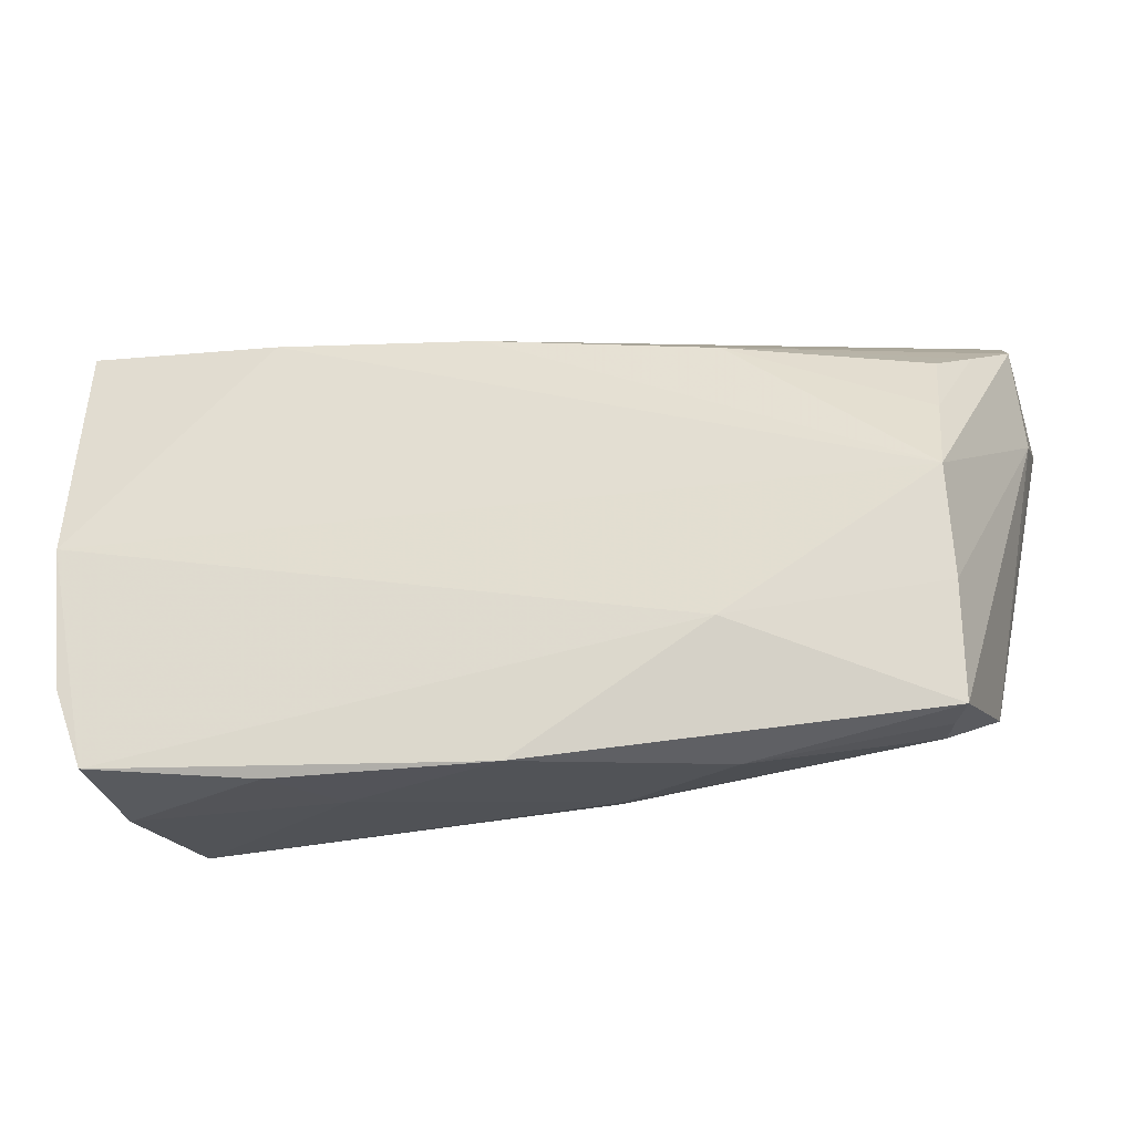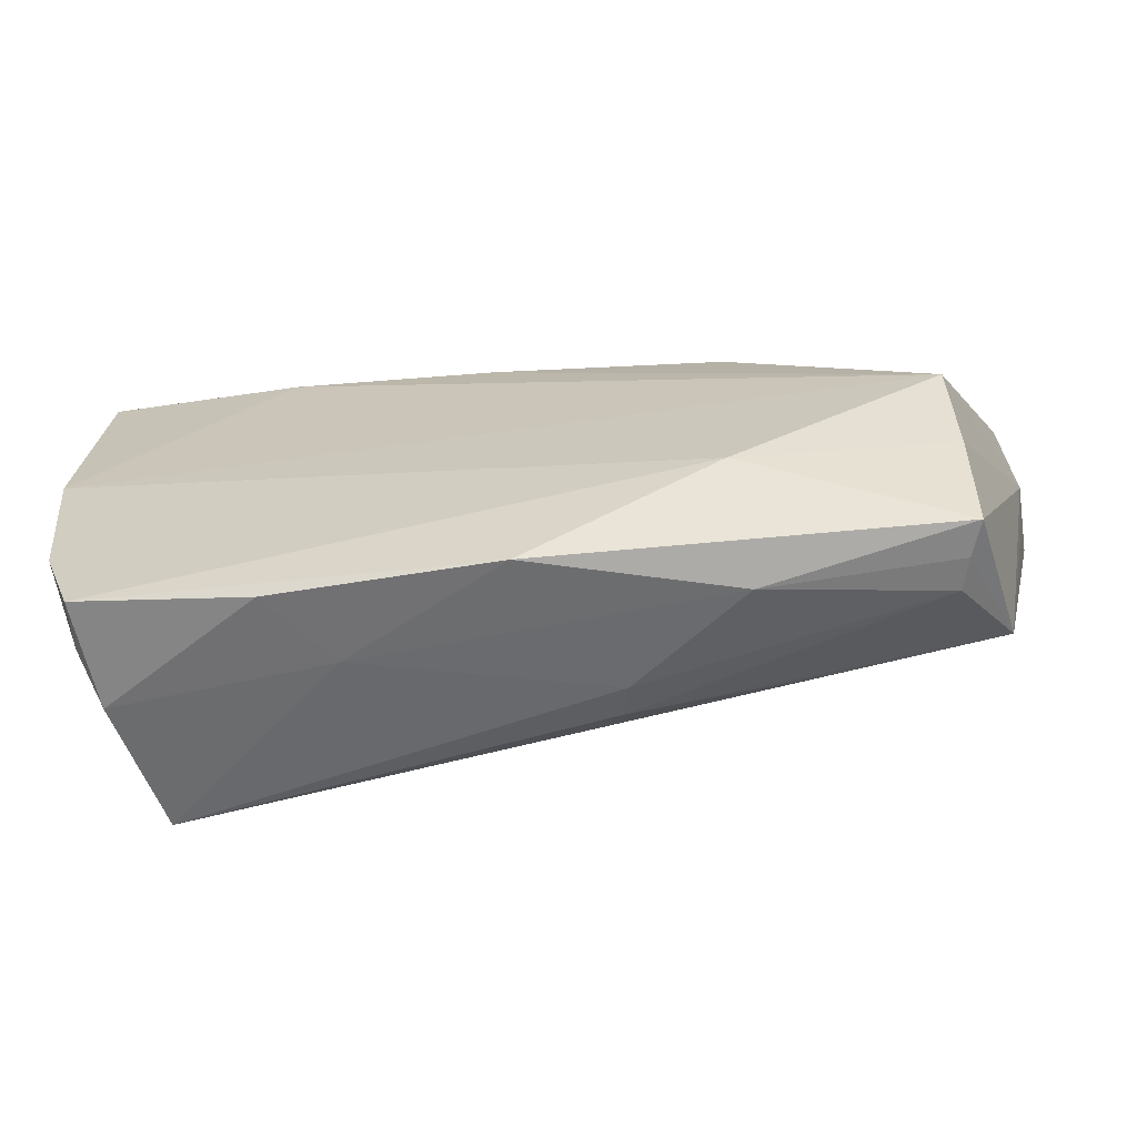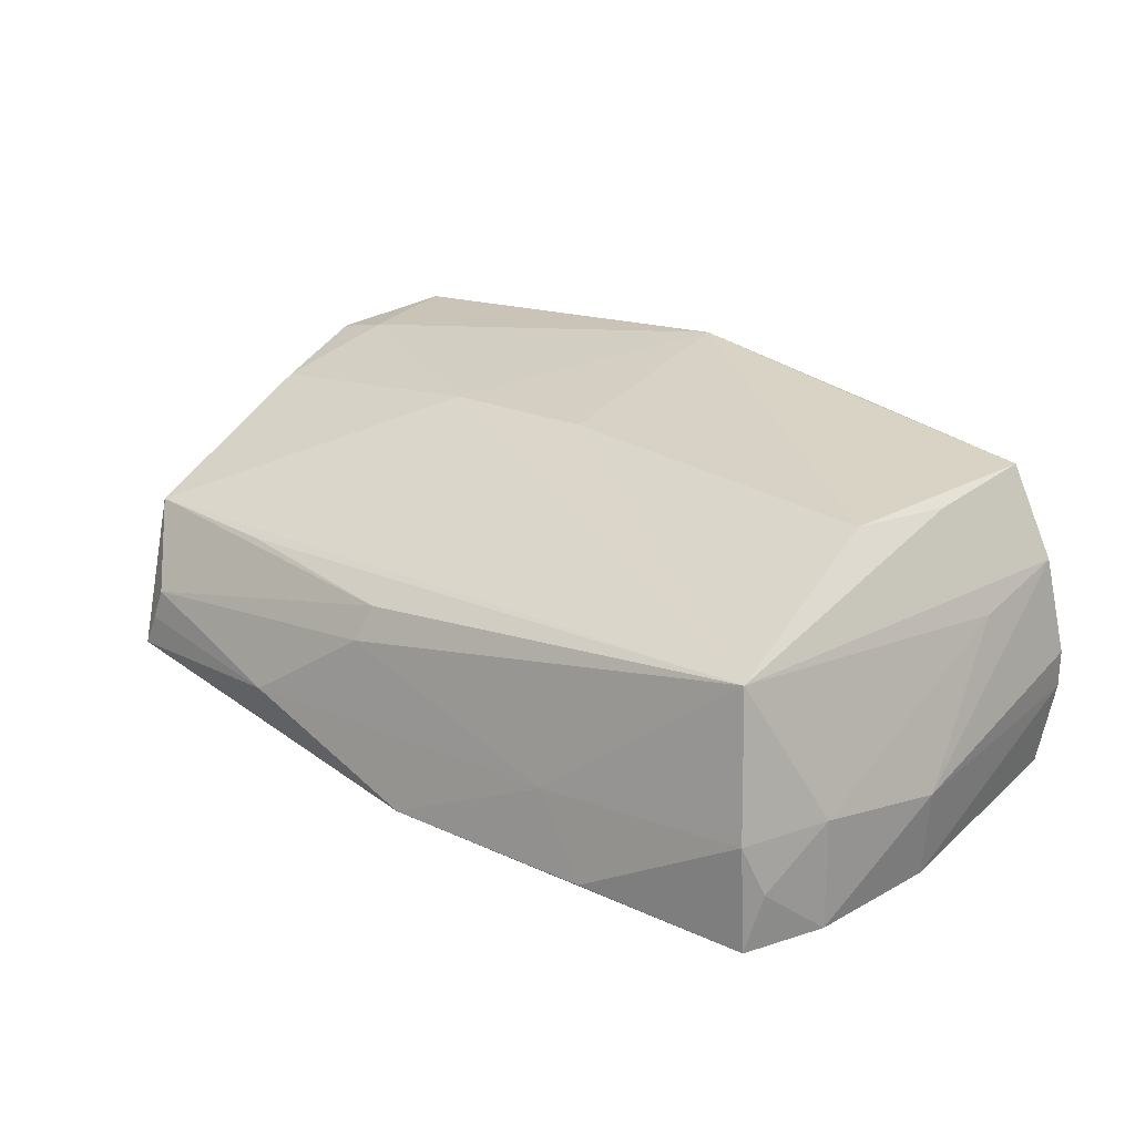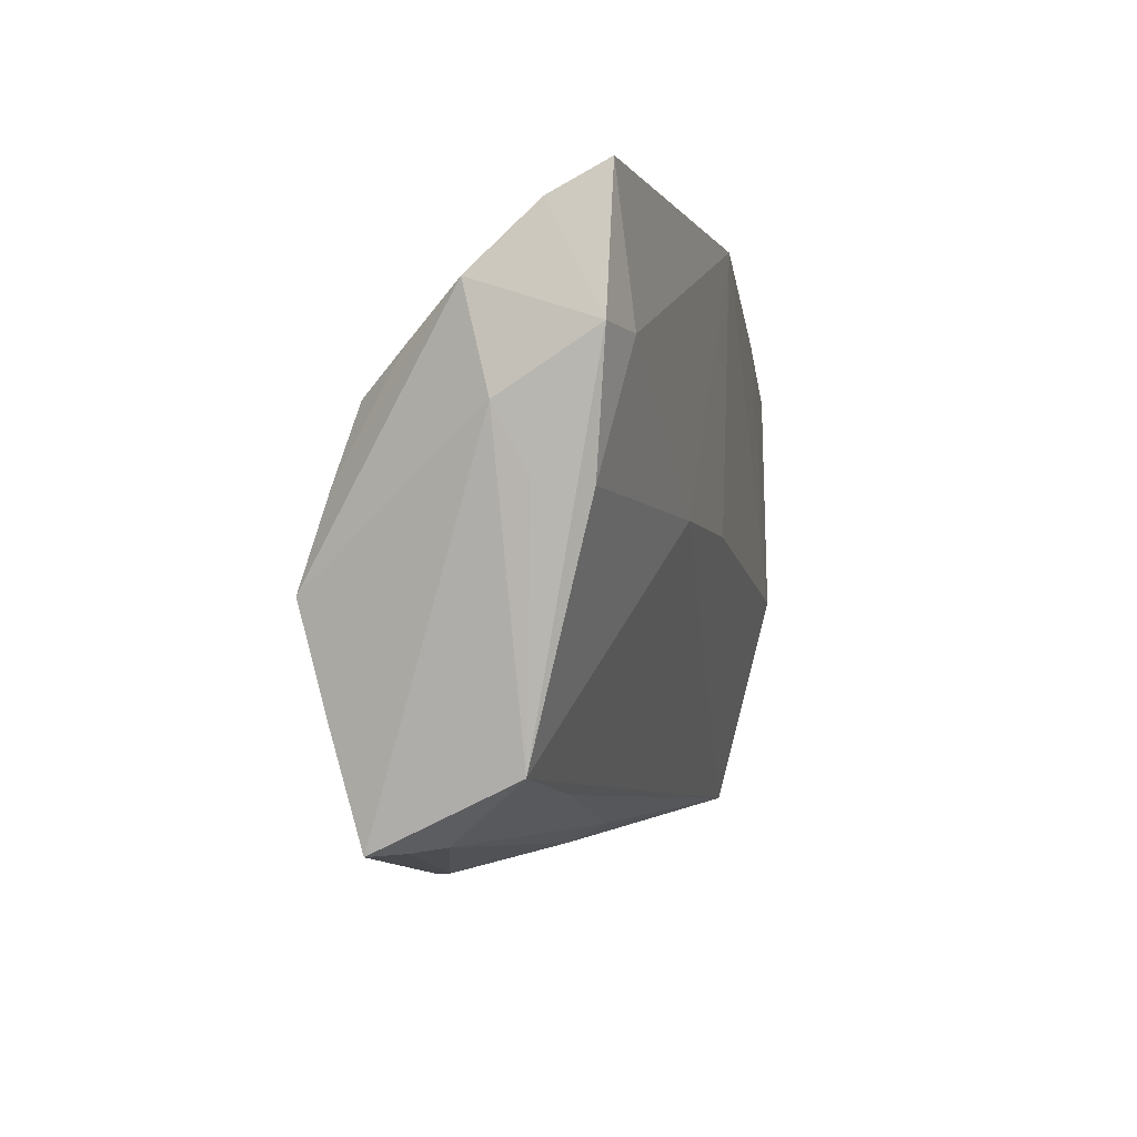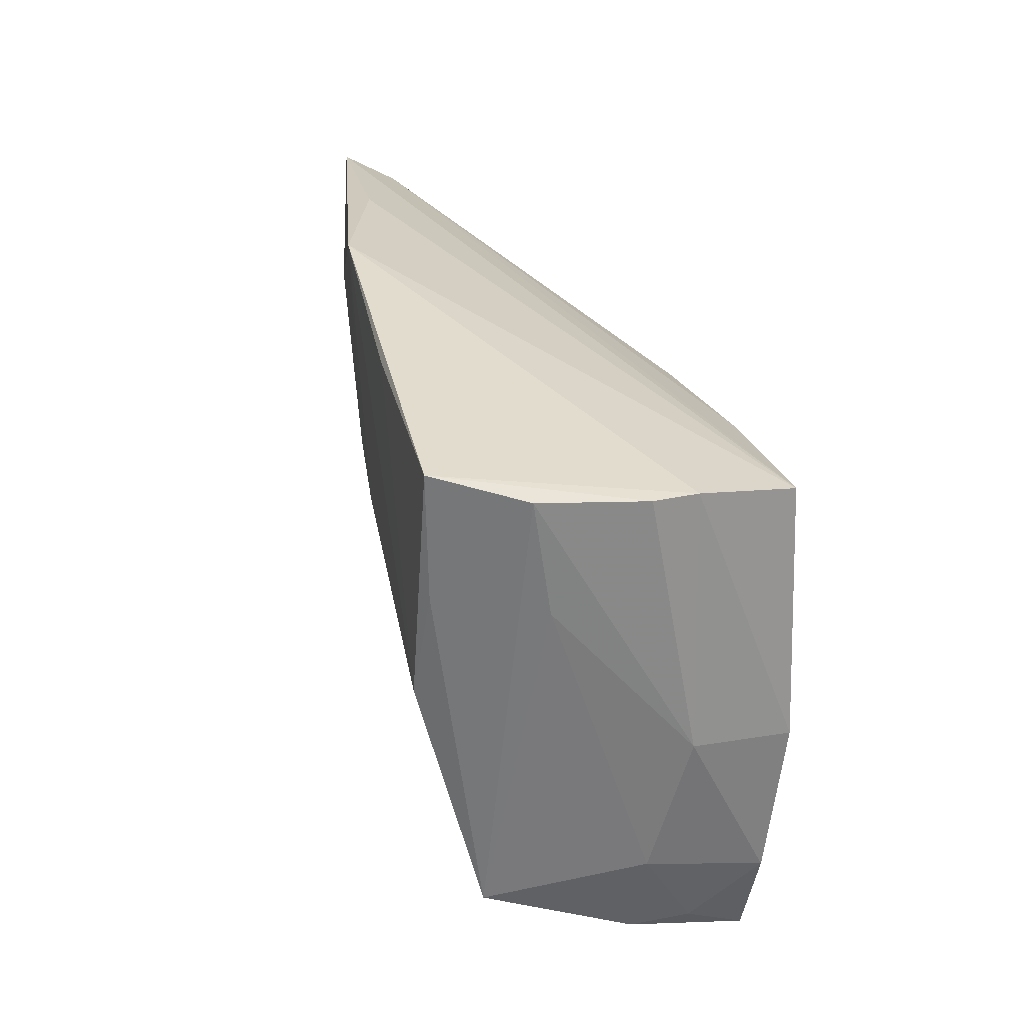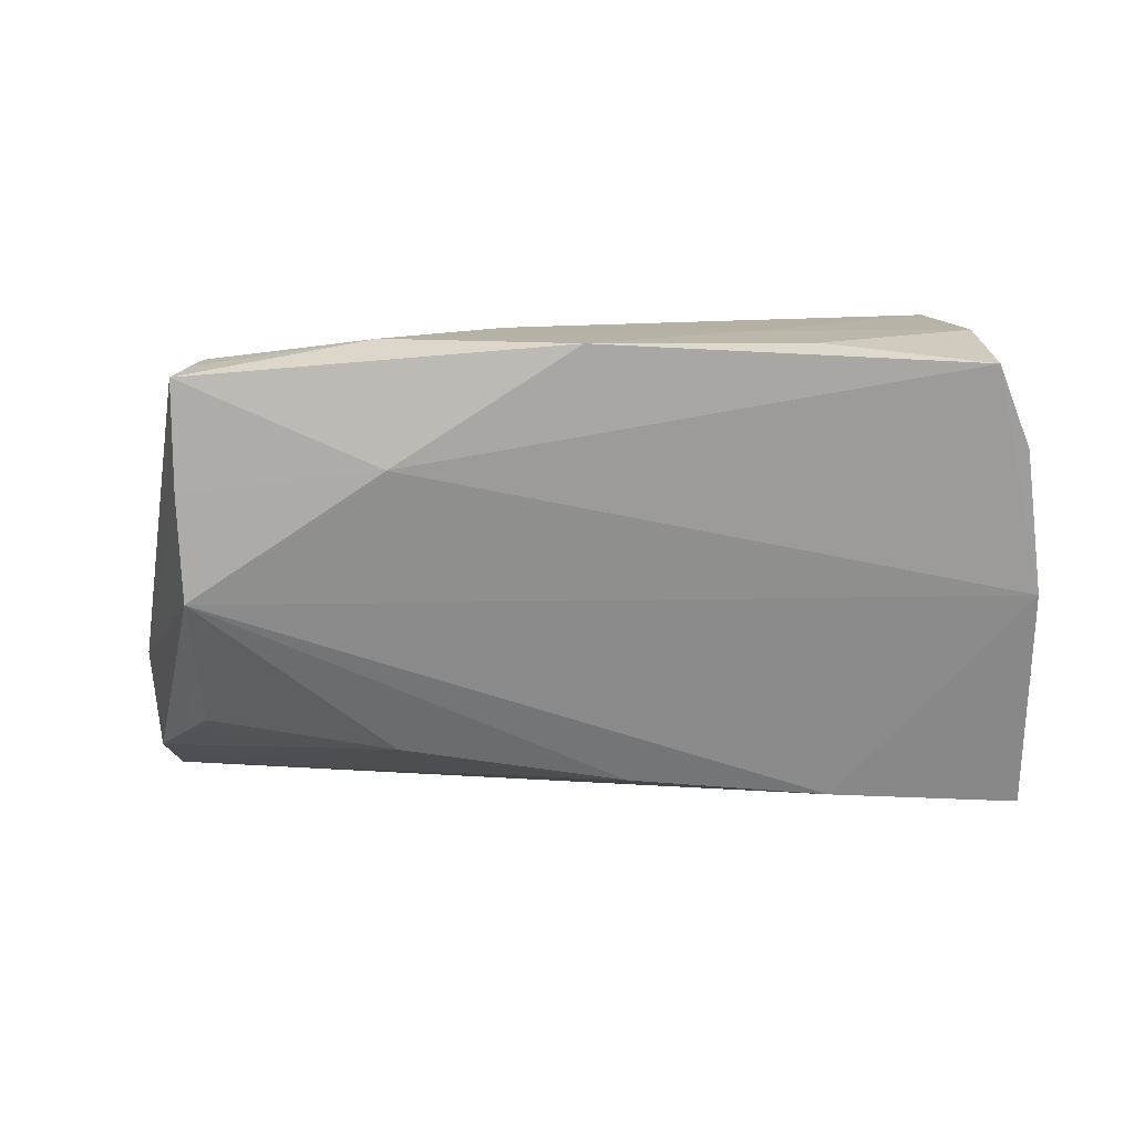
<metadata>
{"format":"obj","ext":"obj","renderer":"f3d","projection":"perspective","resolution":1024,"background":"white","views":[{"elev":-35.7,"azim":-168.7,"up":"+Y"},{"elev":-67.3,"azim":-171.6,"up":"+Y"},{"elev":27.7,"azim":39.3,"up":"+Z"},{"elev":-5.2,"azim":-80.0,"up":"+Y"},{"elev":24.3,"azim":78.6,"up":"+Y"},{"elev":-64.0,"azim":2.4,"up":"+Z"}]}
</metadata>
<code>
v 0.002893 0.01923 -0.01739
v 0.02579 -0.03481 -0.01446
v 0.02718 0.02172 -0.01826
v 0.05155 0.025 -0.00693
v -0.05218 0.017 0.01627
v -0.03026 0.03409 0.01505
v -0.02374 -0.03507 -0.008073
v 0.05165 0.02462 -0.002055
v 0.05165 -0.004377 -0.007399
v -0.05883 0.01709 0.01443
v 0.01813 0.02901 0.02048
v 0.01914 -0.03323 -0.005401
v 0.04165 0.01078 0.01914
v 0.04582 -0.03195 -0.01561
v 0.04659 -0.02953 -0.00915
v -0.04834 0.01207 -0.01157
v -0.02398 0.002252 0.01782
v 0.04843 0.01126 0.007549
v -0.03189 -0.02667 0.006453
v -0.05626 0.002828 0.006911
v -0.04805 0.003429 -0.01471
v -0.02297 -0.02292 -0.01792
v -0.04779 -0.01966 -0.01482
v -0.05485 0.002284 0.01281
v 0.05014 0.02405 -0.01761
v 0.04159 -0.02764 0.01359
v -0.04739 -0.03255 -0.01123
v -0.004432 0.002452 0.01927
v -0.05781 0.01018 0.003267
v -0.04763 -0.007131 -0.01826
v -0.00871 -0.03002 0.006356
v -0.05631 0.03322 0.01482
v -0.05058 -0.02496 0.005406
v -0.05238 0.01666 -0.006168
v 0.04269 0.02549 0.01963
v -0.05697 0.02218 0.000305
v -0.02466 0.0145 -0.01619
v 0.04848 -0.0208 -0.003551
v 0.04885 0.02419 0.009562
v 0.04939 -0.02185 -0.01648
v -0.0458 -0.03225 -0.007147
v 0.05104 -0.004289 -0.01826
v -0.0001947 -0.03612 -0.01526
v -0.008346 0.03467 0.02061
v -0.05652 0.02959 0.008117
v -0.04476 -0.03167 -0.003363
v -0.009733 -0.03212 0.002319
v 0.04473 -0.03145 -0.002914
v 0.03832 -0.001874 0.02057
f 8 35 39
f 39 9 8
f 5 32 10
f 44 32 5
f 17 33 26
f 26 28 17
f 17 28 44
f 44 5 17
f 11 35 44
f 49 28 26
f 35 11 49
f 44 28 49
f 49 11 44
f 4 25 44
f 4 35 8
f 44 35 4
f 8 9 4
f 44 25 6
f 6 32 44
f 25 32 6
f 1 30 37
f 12 48 26
f 26 47 12
f 43 14 2
f 14 48 2
f 2 12 43
f 48 12 2
f 18 39 26
f 9 39 18
f 31 47 26
f 33 46 31
f 31 46 47
f 10 36 29
f 36 30 29
f 33 17 24
f 24 17 5
f 10 33 24
f 24 5 10
f 13 49 26
f 35 49 13
f 26 39 13
f 13 39 35
f 45 32 25
f 10 32 45
f 45 36 10
f 37 36 45
f 45 1 37
f 42 40 14
f 9 40 42
f 25 4 42
f 42 4 9
f 38 40 9
f 26 48 38
f 38 18 26
f 9 18 38
f 47 46 7
f 43 12 7
f 7 12 47
f 33 29 27
f 43 7 27
f 26 33 19
f 19 31 26
f 33 31 19
f 20 33 10
f 10 29 20
f 20 29 33
f 21 30 36
f 37 30 21
f 21 16 37
f 3 45 25
f 1 45 3
f 30 1 3
f 25 42 3
f 3 42 30
f 14 40 15
f 40 38 15
f 15 48 14
f 15 38 48
f 41 46 33
f 33 27 41
f 41 7 46
f 41 27 7
f 23 29 30
f 23 27 29
f 34 21 36
f 16 21 34
f 34 36 37
f 37 16 34
f 43 27 22
f 27 23 22
f 22 23 30
f 22 14 43
f 22 42 14
f 30 42 22

</code>
